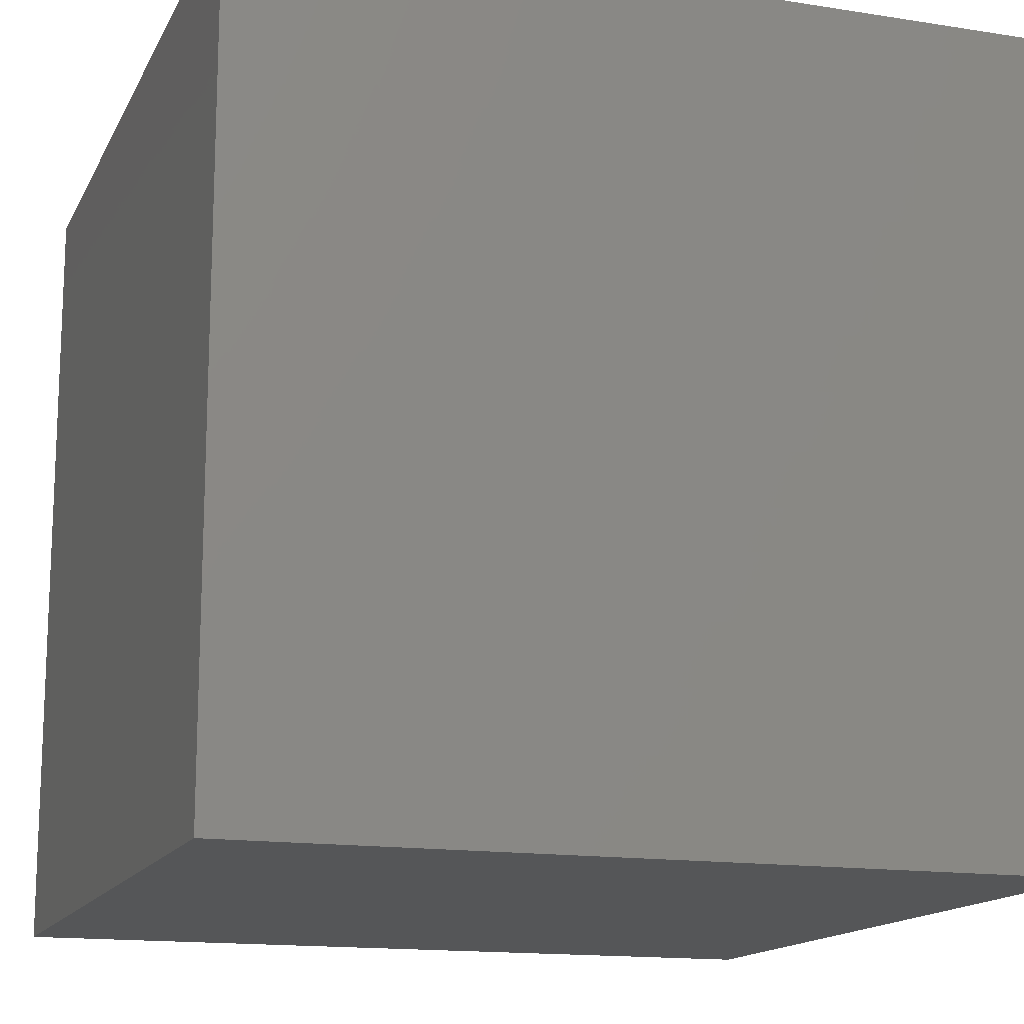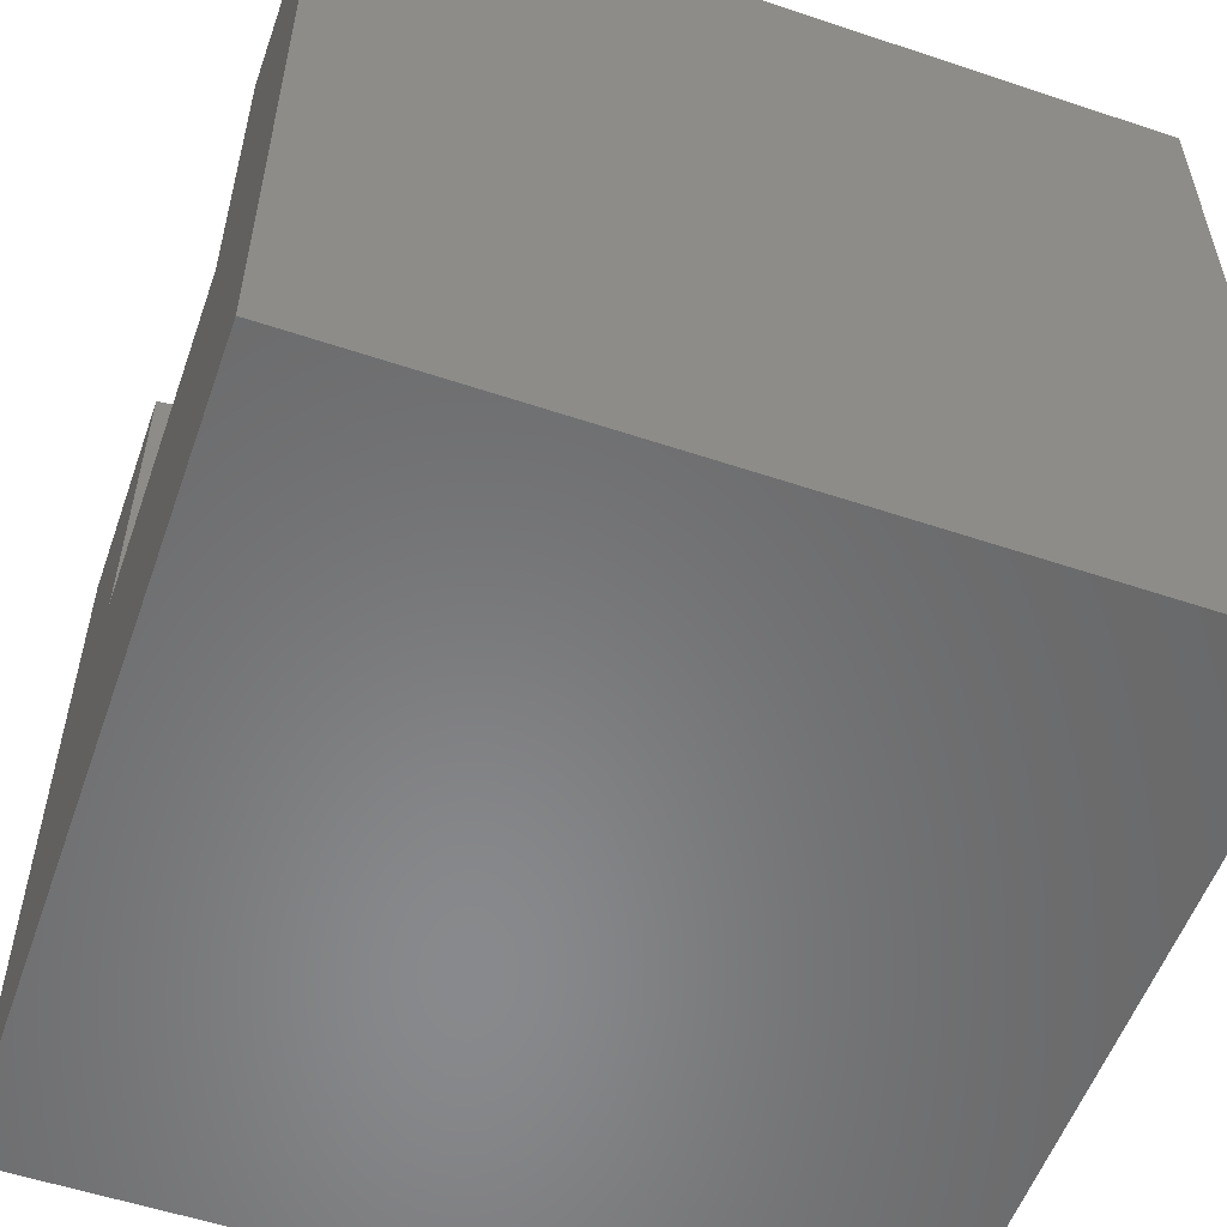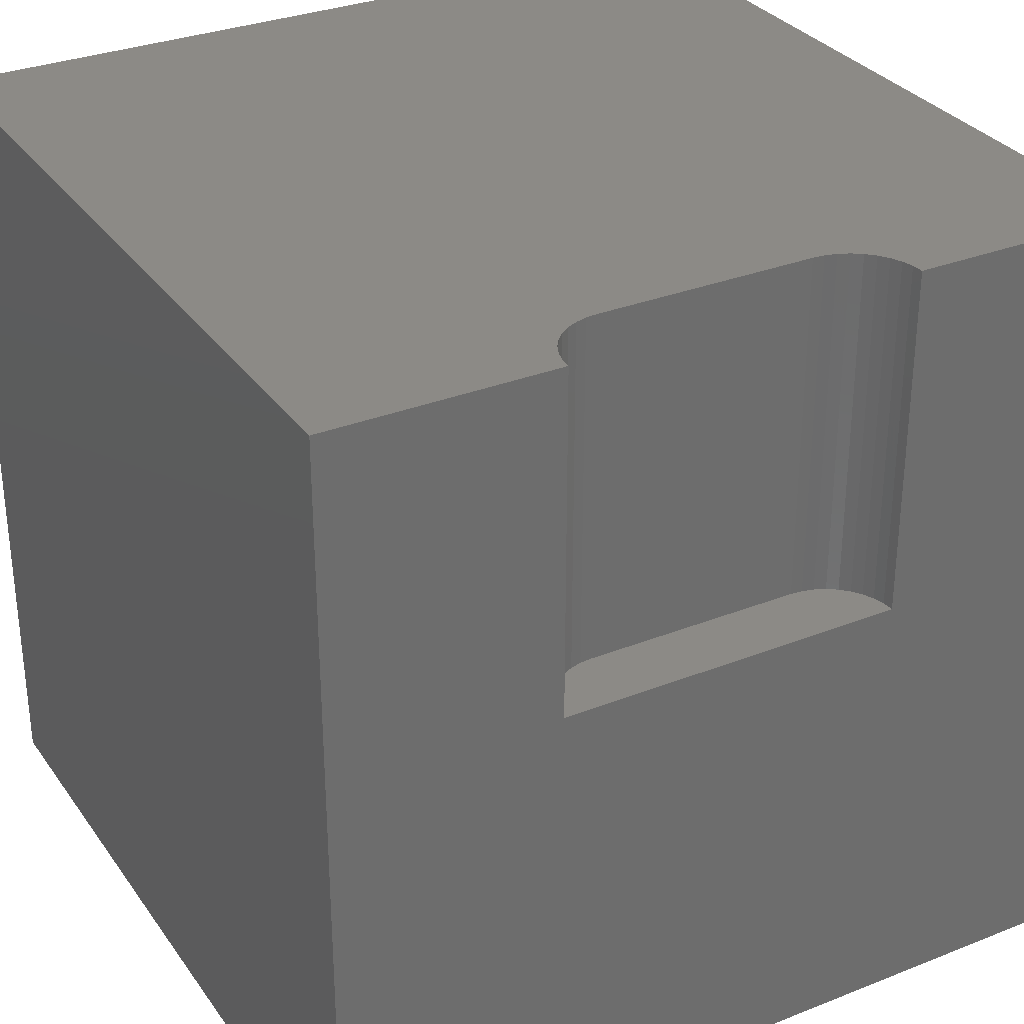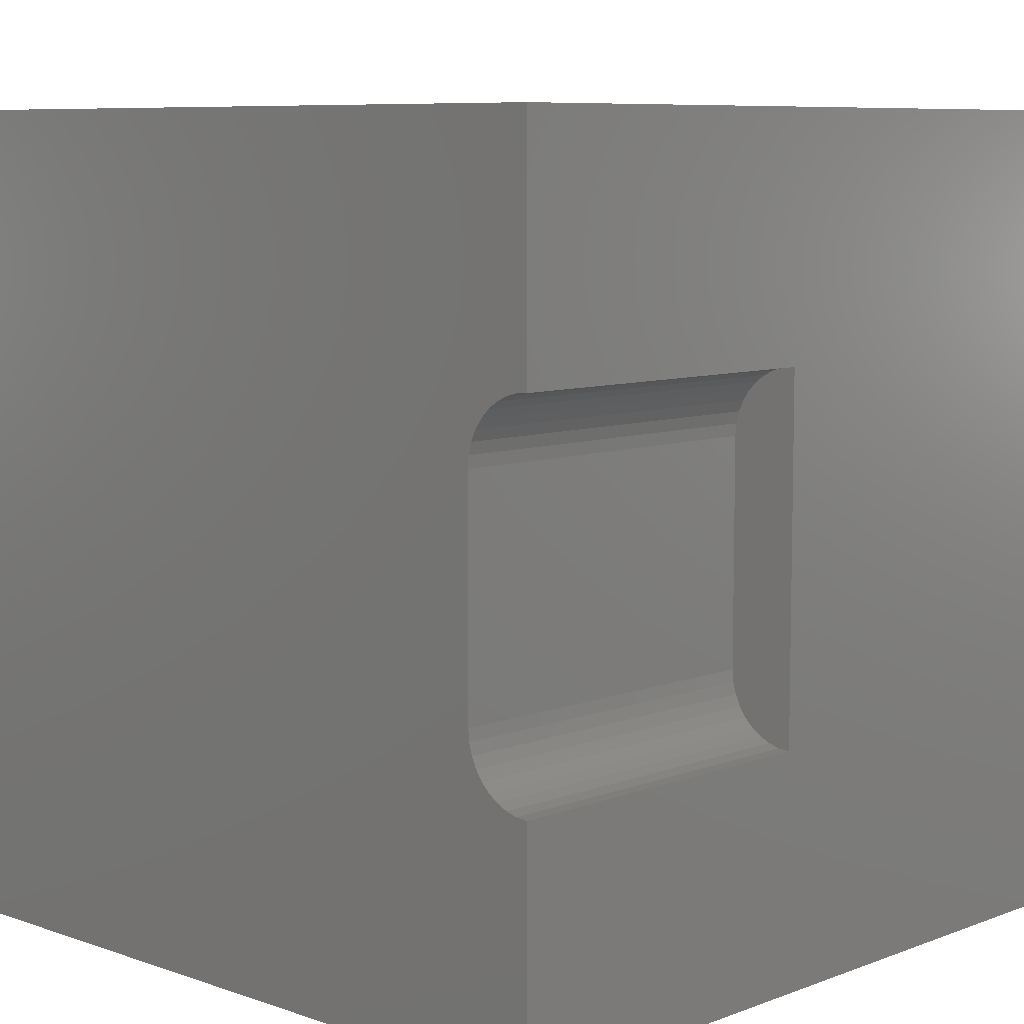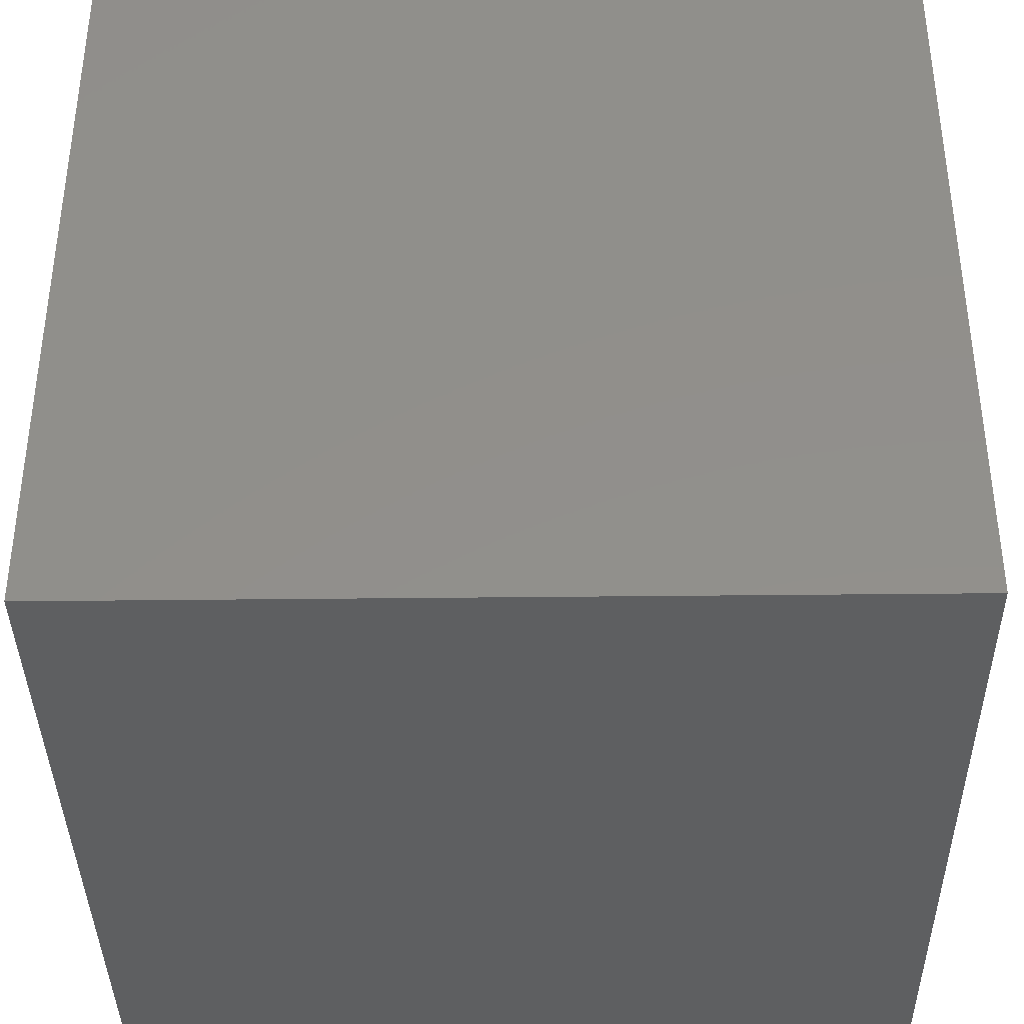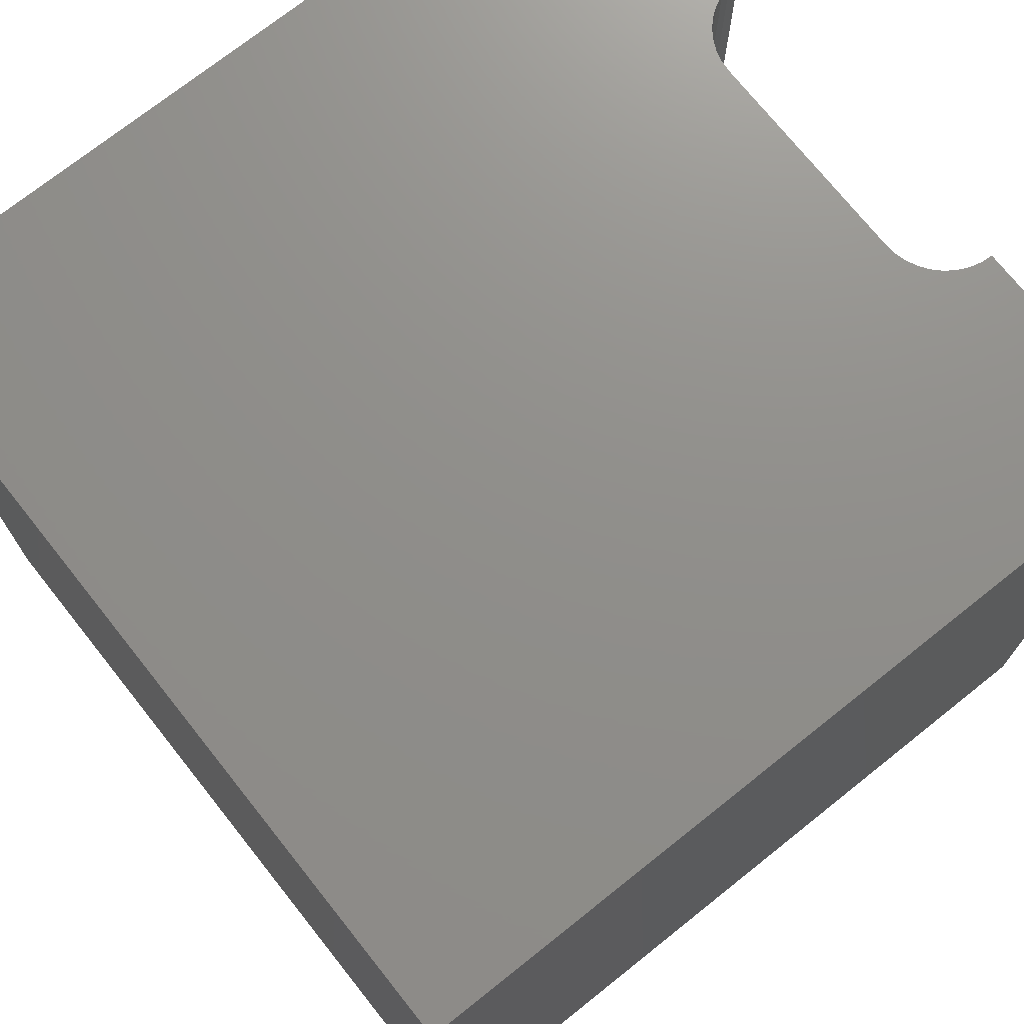
<metadata>
{"format":"stl","ext":"stl","renderer":"f3d","projection":"perspective","resolution":1024,"background":"white","views":[{"elev":-14.9,"azim":-108.8,"up":"+Y"},{"elev":-55.4,"azim":160.6,"up":"+Z"},{"elev":31.4,"azim":60.7,"up":"+Z"},{"elev":7.9,"azim":43.8,"up":"+Y"},{"elev":-38.1,"azim":0.8,"up":"+Z"},{"elev":73.1,"azim":-38.5,"up":"+Z"}]}
</metadata>
<code>
# stl→obj: 48 verts, 92 faces
v 0 10 10
v 0 10 0
v 0 0 10
v 0 0 0
v 10 7.164 10
v 10 10 10
v 9.857 7.152 10
v 9.718 7.114 10
v 10 0 10
v 10 2.836 10
v 9.857 2.848 10
v 9.469 3.029 10
v 9.587 2.946 10
v 9.718 2.886 10
v 9.368 3.131 10
v 9.285 3.249 10
v 9.224 3.379 10
v 9.187 6.482 10
v 9.224 6.621 10
v 9.469 6.971 10
v 9.587 7.054 10
v 9.285 6.751 10
v 9.368 6.869 10
v 9.187 3.518 10
v 9.175 3.661 10
v 9.175 6.339 10
v 10 2.836 5.717
v 10 0 0
v 10 7.164 5.717
v 10 10 0
v 9.175 3.661 5.717
v 9.187 3.518 5.717
v 9.224 3.379 5.717
v 9.285 3.249 5.717
v 9.368 3.131 5.717
v 9.469 3.029 5.717
v 9.587 2.946 5.717
v 9.718 2.886 5.717
v 9.857 2.848 5.717
v 9.857 7.152 5.717
v 9.718 7.114 5.717
v 9.587 7.054 5.717
v 9.469 6.971 5.717
v 9.368 6.869 5.717
v 9.285 6.751 5.717
v 9.224 6.621 5.717
v 9.187 6.482 5.717
v 9.175 6.339 5.717
f 1 2 3
f 3 2 4
f 5 6 7
f 7 6 8
f 9 10 11
f 12 3 13
f 13 3 9
f 13 9 14
f 14 9 11
f 12 15 3
f 3 15 16
f 3 16 17
f 18 19 1
f 1 20 6
f 6 20 21
f 6 21 8
f 19 22 1
f 1 22 23
f 1 23 20
f 17 24 3
f 3 24 25
f 3 25 1
f 1 25 26
f 1 26 18
f 10 9 27
f 27 9 28
f 27 28 29
f 29 28 30
f 29 30 5
f 5 30 6
f 2 30 4
f 4 30 28
f 6 30 1
f 1 30 2
f 28 9 4
f 4 9 3
f 31 25 24
f 31 24 32
f 32 24 17
f 32 17 33
f 33 17 16
f 33 16 34
f 34 16 15
f 34 15 35
f 35 15 12
f 35 12 36
f 36 12 13
f 36 13 37
f 37 13 14
f 37 14 38
f 38 14 11
f 38 11 39
f 39 11 10
f 39 10 27
f 29 5 7
f 29 7 40
f 40 7 8
f 40 8 41
f 41 8 21
f 41 21 42
f 42 21 20
f 42 20 43
f 43 20 23
f 43 23 44
f 44 23 22
f 44 22 45
f 45 22 19
f 45 19 46
f 46 19 18
f 46 18 47
f 47 18 26
f 47 26 48
f 31 27 48
f 48 27 29
f 48 29 40
f 43 44 45
f 31 32 27
f 27 32 33
f 27 33 34
f 40 41 48
f 48 41 42
f 48 42 47
f 47 42 43
f 47 43 46
f 46 43 45
f 37 34 36
f 36 34 35
f 37 38 34
f 34 38 39
f 34 39 27
f 31 48 25
f 25 48 26

</code>
